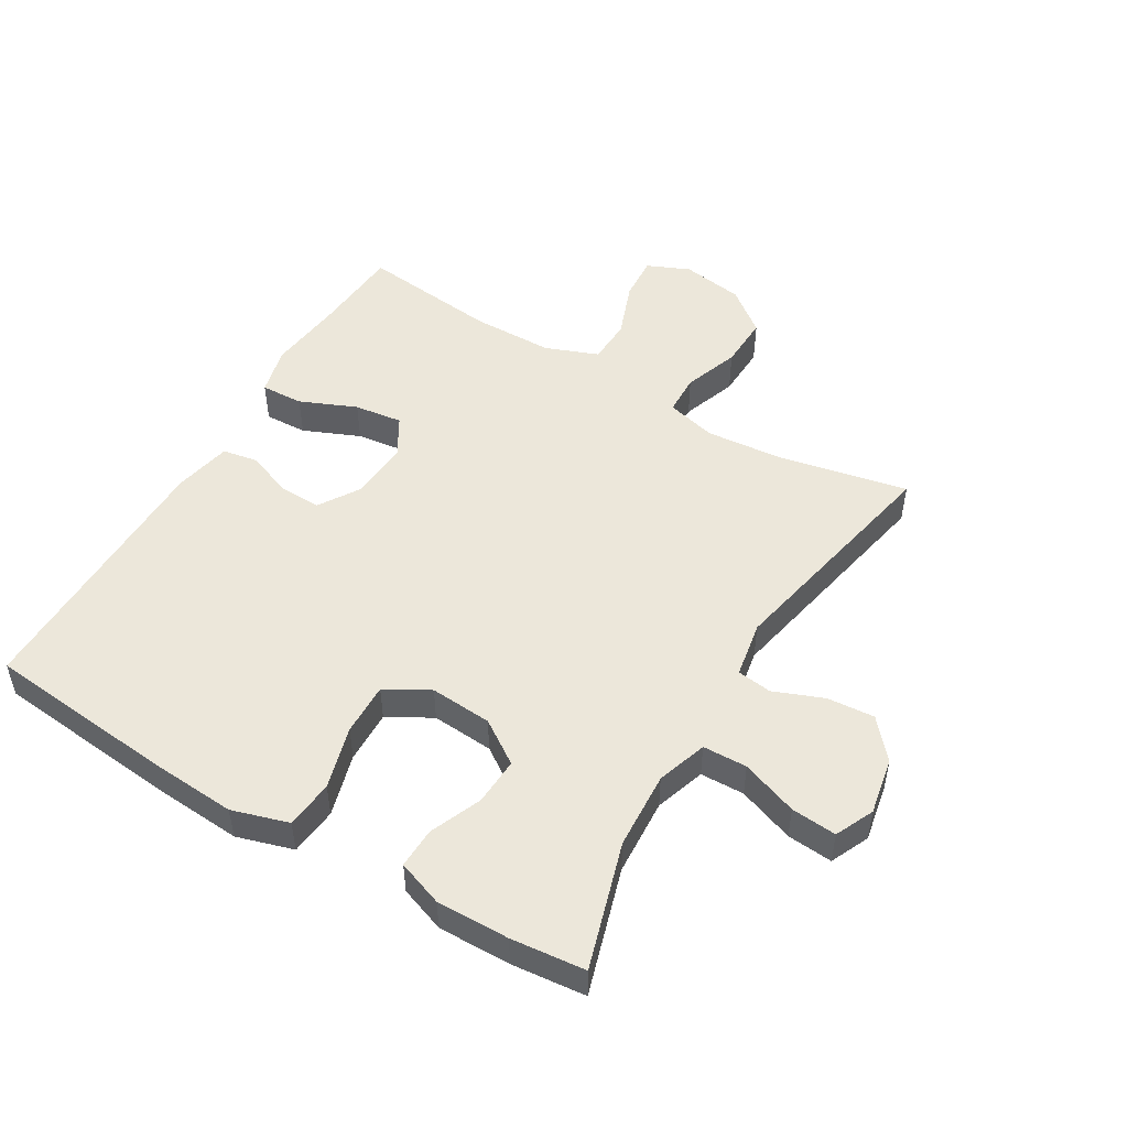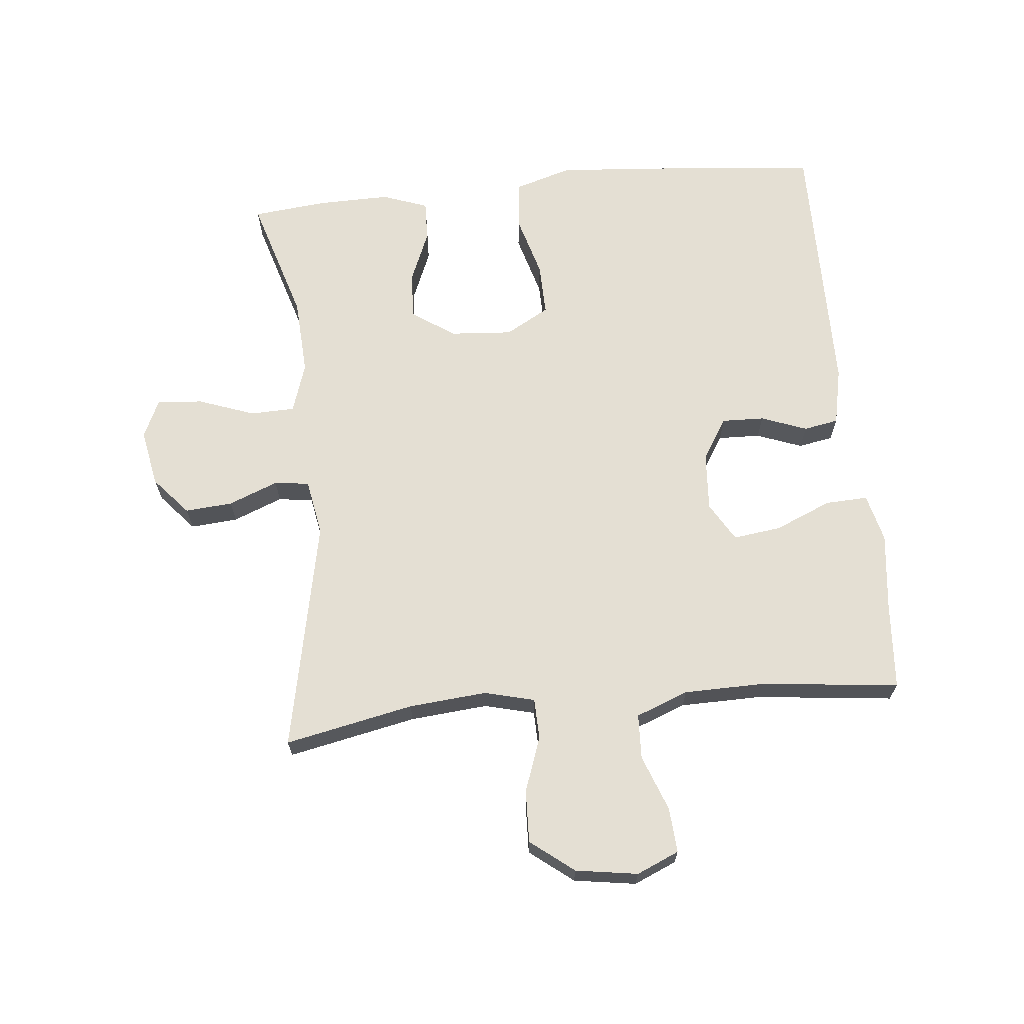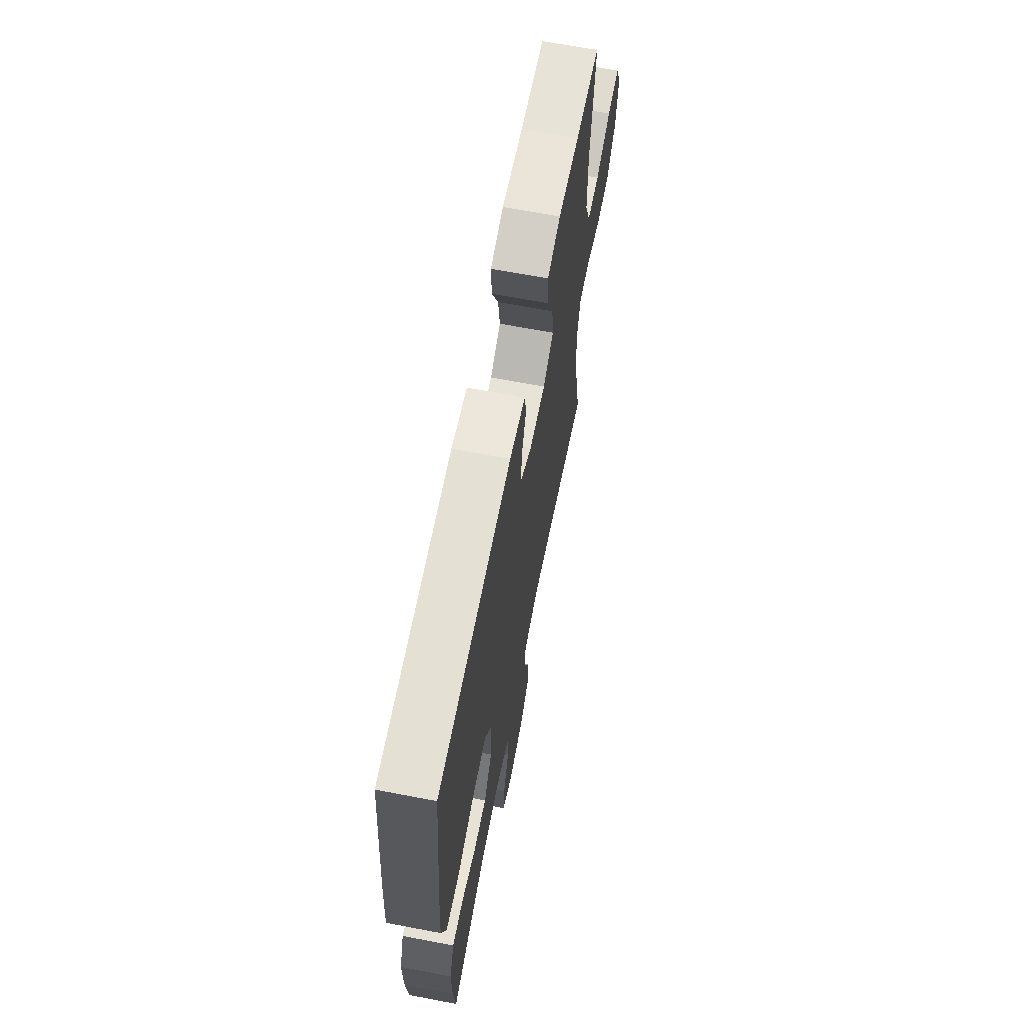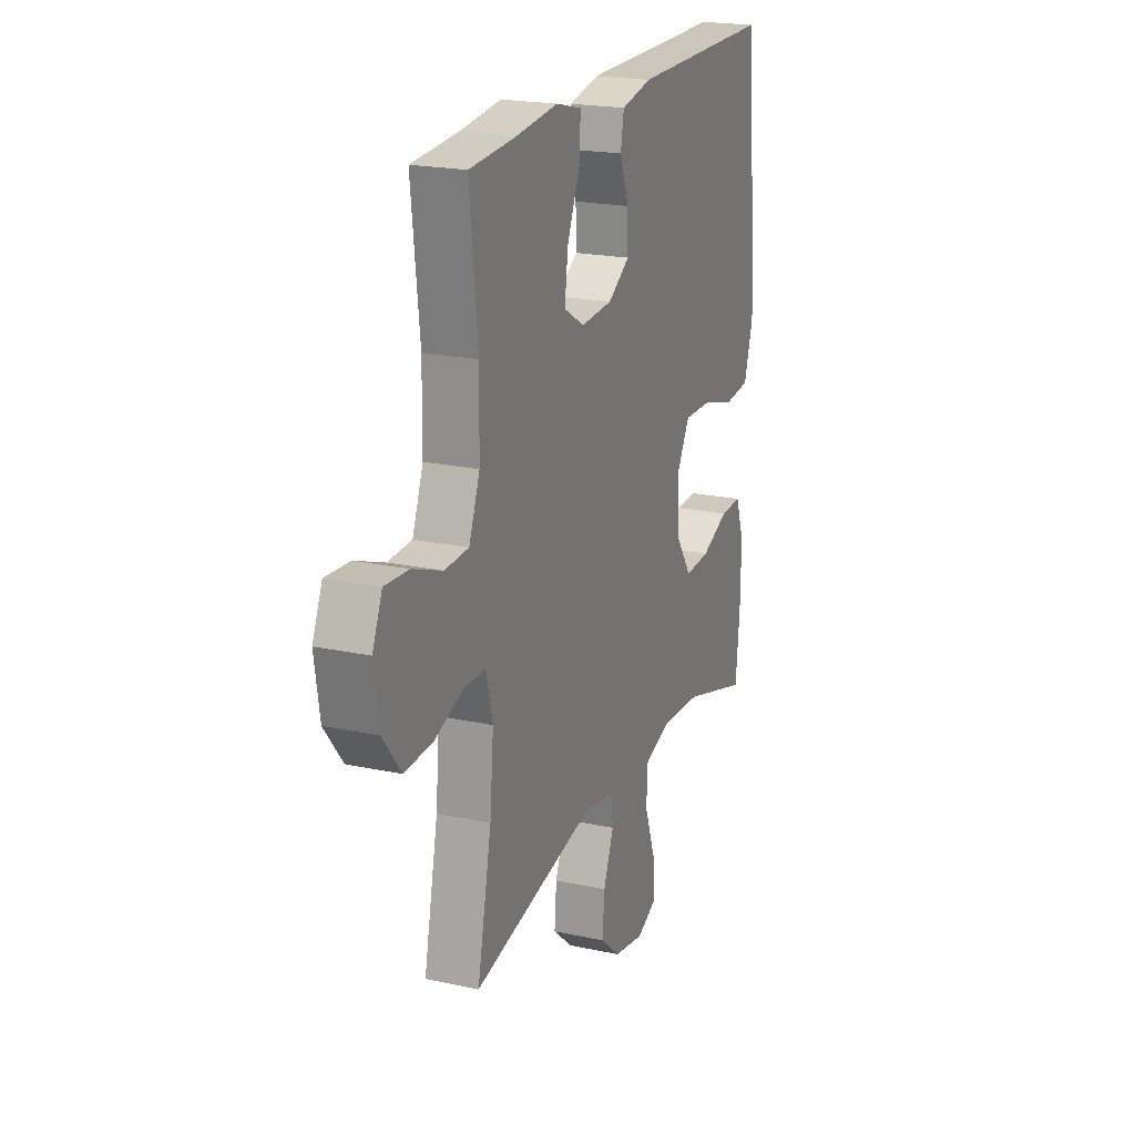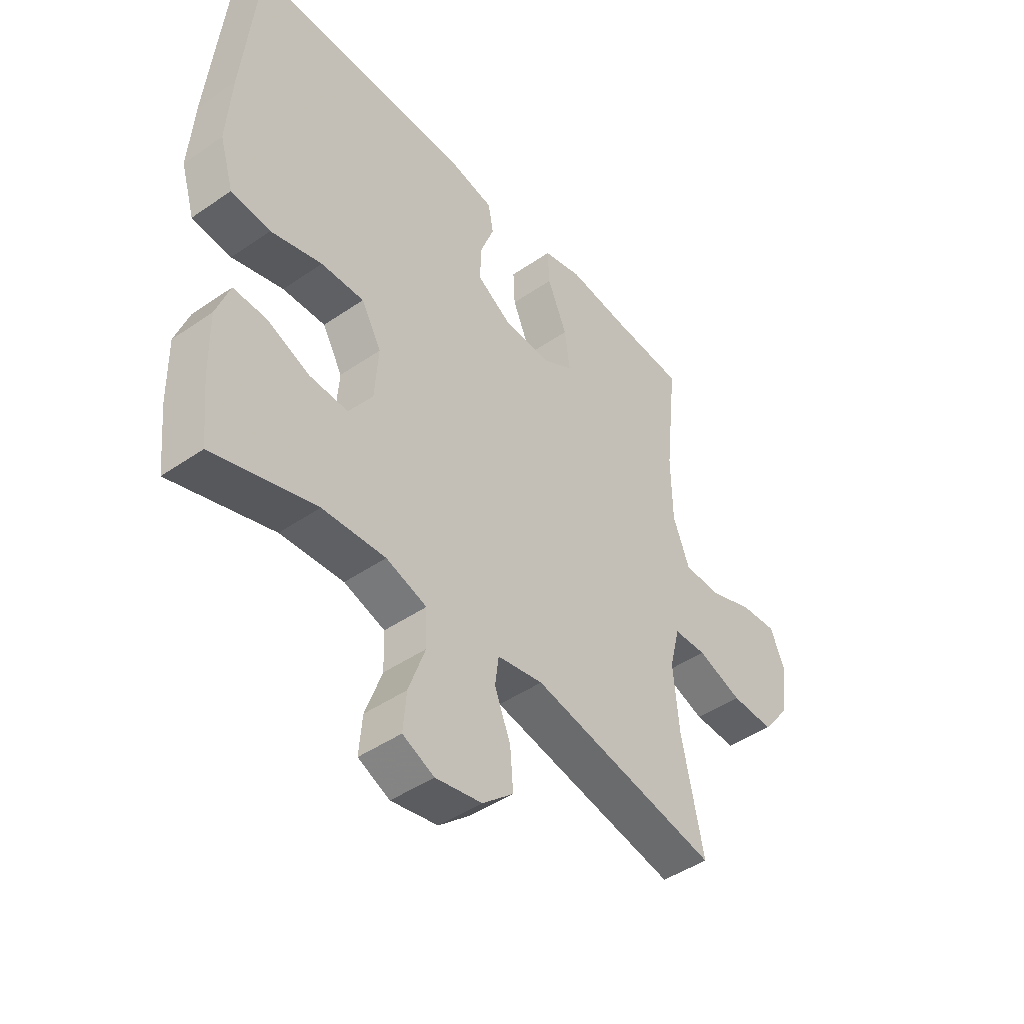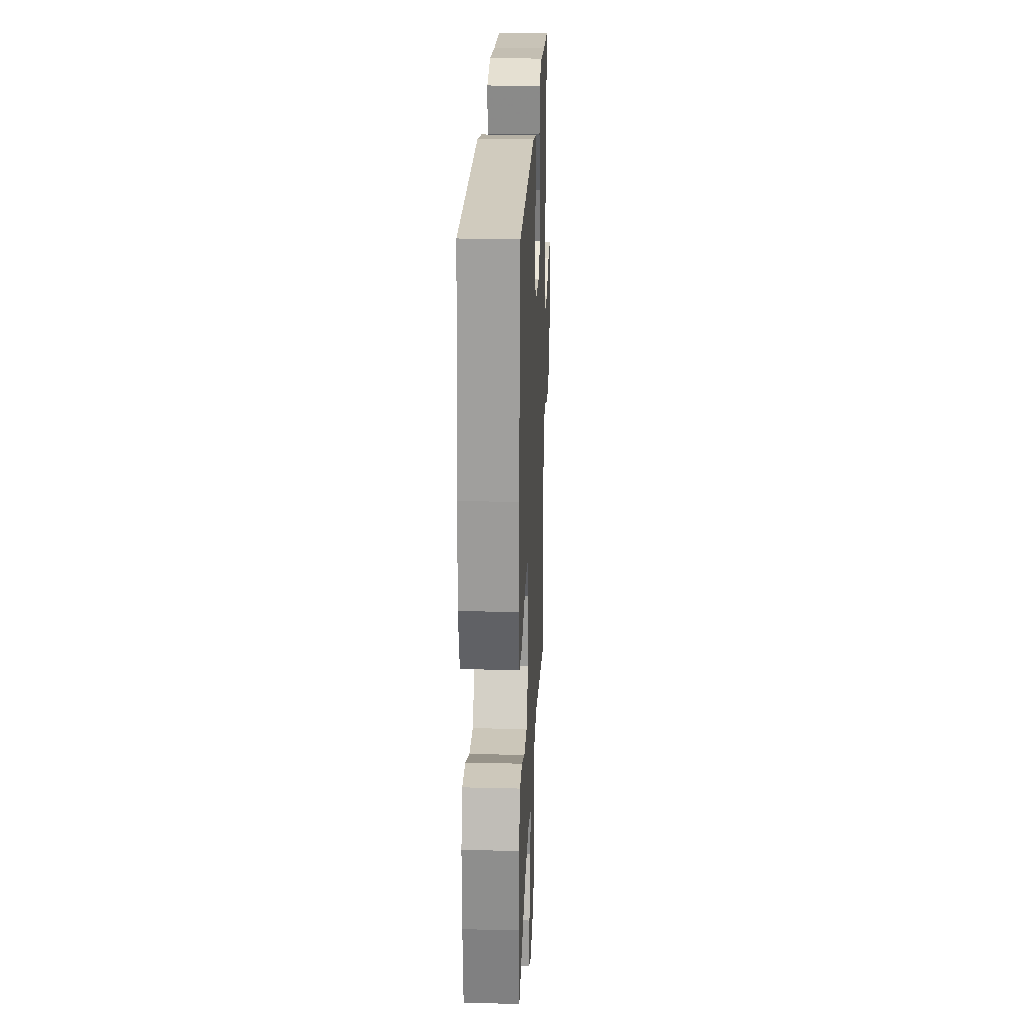
<metadata>
{"format":"obj","ext":"obj","renderer":"f3d","projection":"perspective","resolution":1024,"background":"white","views":[{"elev":50.5,"azim":120.7,"up":"+Y"},{"elev":66.8,"azim":-95.6,"up":"+Y"},{"elev":66.1,"azim":100.9,"up":"+Z"},{"elev":20.7,"azim":-68.7,"up":"+Z"},{"elev":-45.2,"azim":128.6,"up":"+Z"},{"elev":23.8,"azim":92.4,"up":"+Z"}]}
</metadata>
<code>
v -0.5 0.07 0.5
v -0.361 0.07 0.51
v -0.239 0.07 0.524
v -0.163 0.07 0.505
v -0.166 0.07 0.438
v -0.204 0.07 0.349
v -0.214 0.07 0.273
v -0.153 0.07 0.237
v -0.06 0.07 0.243
v 0.005 0.07 0.284
v 0.003 0.07 0.351
v -0.024 0.07 0.423
v -0.014 0.07 0.478
v 0.077 0.07 0.497
v 0.5 0.07 0.5
v 0.529 0.07 0.2
v 0.538 0.07 0.066
v 0.511 0.07 -0.023
v 0.435 0.07 -0.031
v 0.336 0.07 -0.003
v 0.253 0.07 -0.001
v 0.214 0.07 -0.07
v 0.221 0.07 -0.168
v 0.267 0.07 -0.236
v 0.342 0.07 -0.232
v 0.424 0.07 -0.198
v 0.488 0.07 -0.196
v 0.514 0.07 -0.268
v 0.512 0.07 -0.383
v 0.5 0.07 -0.5
v 0.302 0.07 -0.44
v 0.18 0.07 -0.433
v 0.101 0.07 -0.459
v 0.099 0.07 -0.529
v 0.131 0.07 -0.618
v 0.137 0.07 -0.69
v 0.076 0.07 -0.718
v -0.014 0.07 -0.701
v -0.074 0.07 -0.649
v -0.068 0.07 -0.574
v -0.037 0.07 -0.496
v -0.044 0.07 -0.441
v -0.133 0.07 -0.425
v -0.5 0.07 -0.5
v -0.458 0.07 -0.297
v -0.447 0.07 -0.174
v -0.467 0.07 -0.095
v -0.531 0.07 -0.093
v -0.618 0.07 -0.124
v -0.701 0.07 -0.127
v -0.754 0.07 -0.059
v -0.769 0.07 0.039
v -0.74 0.07 0.106
v -0.669 0.07 0.101
v -0.581 0.07 0.068
v -0.51 0.07 0.071
v -0.478 0.07 0.154
v -0.476 0.07 0.282
v -0.5 0 0.5
v -0.361 0 0.51
v -0.239 0 0.524
v -0.163 0 0.505
v -0.166 0 0.438
v -0.204 0 0.349
v -0.214 0 0.273
v -0.153 0 0.237
v -0.06 0 0.243
v 0.005 0 0.284
v 0.003 0 0.351
v -0.024 0 0.423
v -0.014 0 0.478
v 0.077 0 0.497
v 0.5 0 0.5
v 0.529 0 0.2
v 0.538 0 0.066
v 0.511 0 -0.023
v 0.435 0 -0.031
v 0.336 0 -0.003
v 0.253 0 -0.001
v 0.214 0 -0.07
v 0.221 0 -0.168
v 0.267 0 -0.236
v 0.342 0 -0.232
v 0.424 0 -0.198
v 0.488 0 -0.196
v 0.514 0 -0.268
v 0.512 0 -0.383
v 0.5 0 -0.5
v 0.302 0 -0.44
v 0.18 0 -0.433
v 0.101 0 -0.459
v 0.099 0 -0.529
v 0.131 0 -0.618
v 0.137 0 -0.69
v 0.076 0 -0.718
v -0.014 0 -0.701
v -0.074 0 -0.649
v -0.068 0 -0.574
v -0.037 0 -0.496
v -0.044 0 -0.441
v -0.133 0 -0.425
v -0.5 0 -0.5
v -0.458 0 -0.297
v -0.447 0 -0.174
v -0.467 0 -0.095
v -0.531 0 -0.093
v -0.618 0 -0.124
v -0.701 0 -0.127
v -0.754 0 -0.059
v -0.769 0 0.039
v -0.74 0 0.106
v -0.669 0 0.101
v -0.581 0 0.068
v -0.51 0 0.071
v -0.478 0 0.154
v -0.476 0 0.282
f 52 53 54 55
f 52 55 56
f 51 52 56
f 48 49 50 51
f 47 48 51 56
f 43 44 45
f 42 43 45 46
f 38 39 40 41
f 36 37 38 41
f 34 35 36 41
f 33 34 41 42
f 32 33 42 46
f 28 29 30 31
f 25 26 27 28
f 24 25 28 31
f 23 24 31 32
f 17 18 19 20
f 17 20 21
f 16 17 21
f 15 16 21
f 14 15 21 22
f 11 12 13 14
f 10 11 14 22
f 3 4 5 6
f 2 3 6 7
f 58 1 2 7
f 57 58 7 8
f 47 56 57 8
f 46 47 8 9
f 22 23 32 46
f 9 10 22 46
f 113 112 111 110
f 114 113 110
f 114 110 109
f 109 108 107 106
f 114 109 106 105
f 103 102 101
f 104 103 101 100
f 99 98 97 96
f 99 96 95 94
f 99 94 93 92
f 100 99 92 91
f 104 100 91 90
f 89 88 87 86
f 86 85 84 83
f 89 86 83 82
f 90 89 82 81
f 78 77 76 75
f 79 78 75
f 79 75 74
f 79 74 73
f 80 79 73 72
f 72 71 70 69
f 80 72 69 68
f 64 63 62 61
f 65 64 61 60
f 65 60 59 116
f 66 65 116 115
f 66 115 114 105
f 67 66 105 104
f 104 90 81 80
f 104 80 68 67
f 1 59 60 2
f 2 60 61 3
f 3 61 62 4
f 4 62 63 5
f 5 63 64 6
f 6 64 65 7
f 7 65 66 8
f 8 66 67 9
f 9 67 68 10
f 10 68 69 11
f 11 69 70 12
f 12 70 71 13
f 13 71 72 14
f 14 72 73 15
f 15 73 74 16
f 16 74 75 17
f 17 75 76 18
f 18 76 77 19
f 19 77 78 20
f 20 78 79 21
f 21 79 80 22
f 22 80 81 23
f 23 81 82 24
f 24 82 83 25
f 25 83 84 26
f 26 84 85 27
f 27 85 86 28
f 28 86 87 29
f 29 87 88 30
f 30 88 89 31
f 31 89 90 32
f 32 90 91 33
f 33 91 92 34
f 34 92 93 35
f 35 93 94 36
f 36 94 95 37
f 37 95 96 38
f 38 96 97 39
f 39 97 98 40
f 40 98 99 41
f 41 99 100 42
f 42 100 101 43
f 43 101 102 44
f 44 102 103 45
f 45 103 104 46
f 46 104 105 47
f 47 105 106 48
f 48 106 107 49
f 49 107 108 50
f 50 108 109 51
f 51 109 110 52
f 52 110 111 53
f 53 111 112 54
f 54 112 113 55
f 55 113 114 56
f 56 114 115 57
f 57 115 116 58
f 58 116 59 1

</code>
